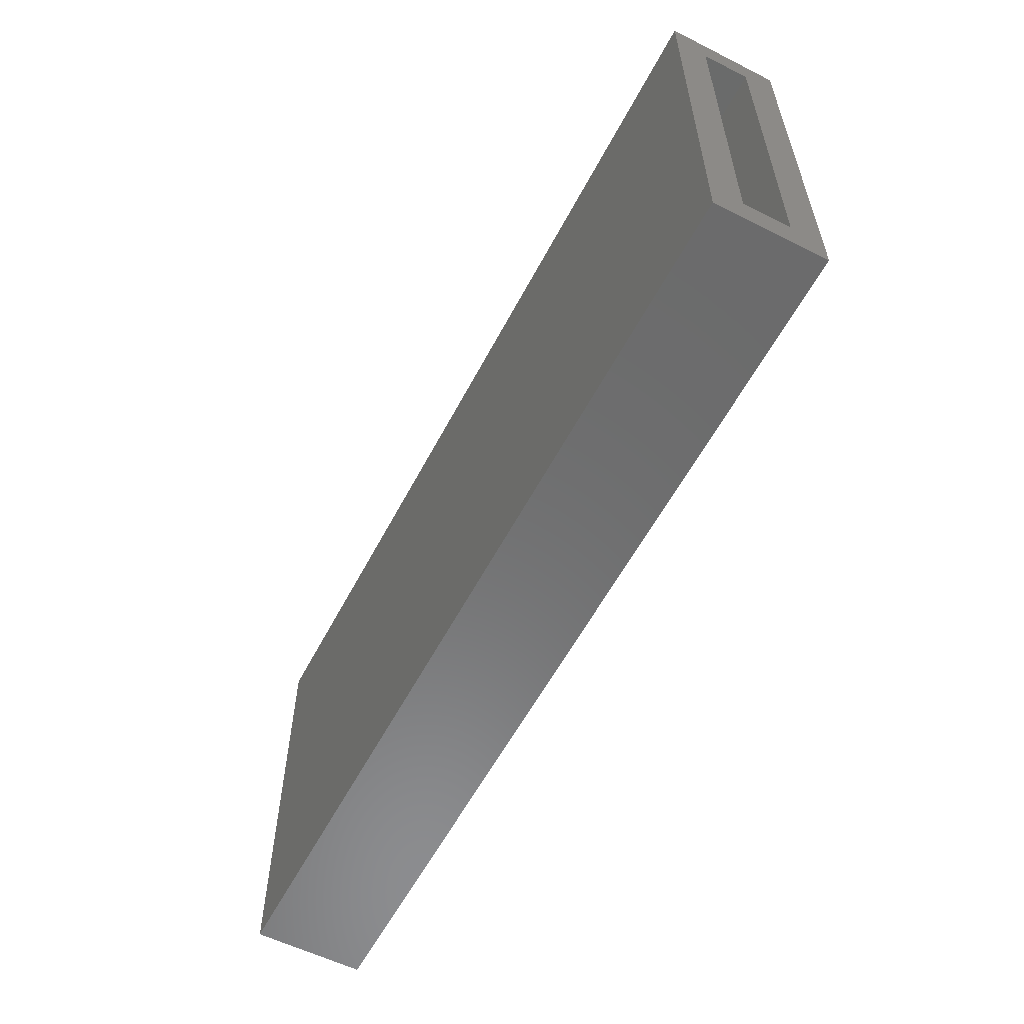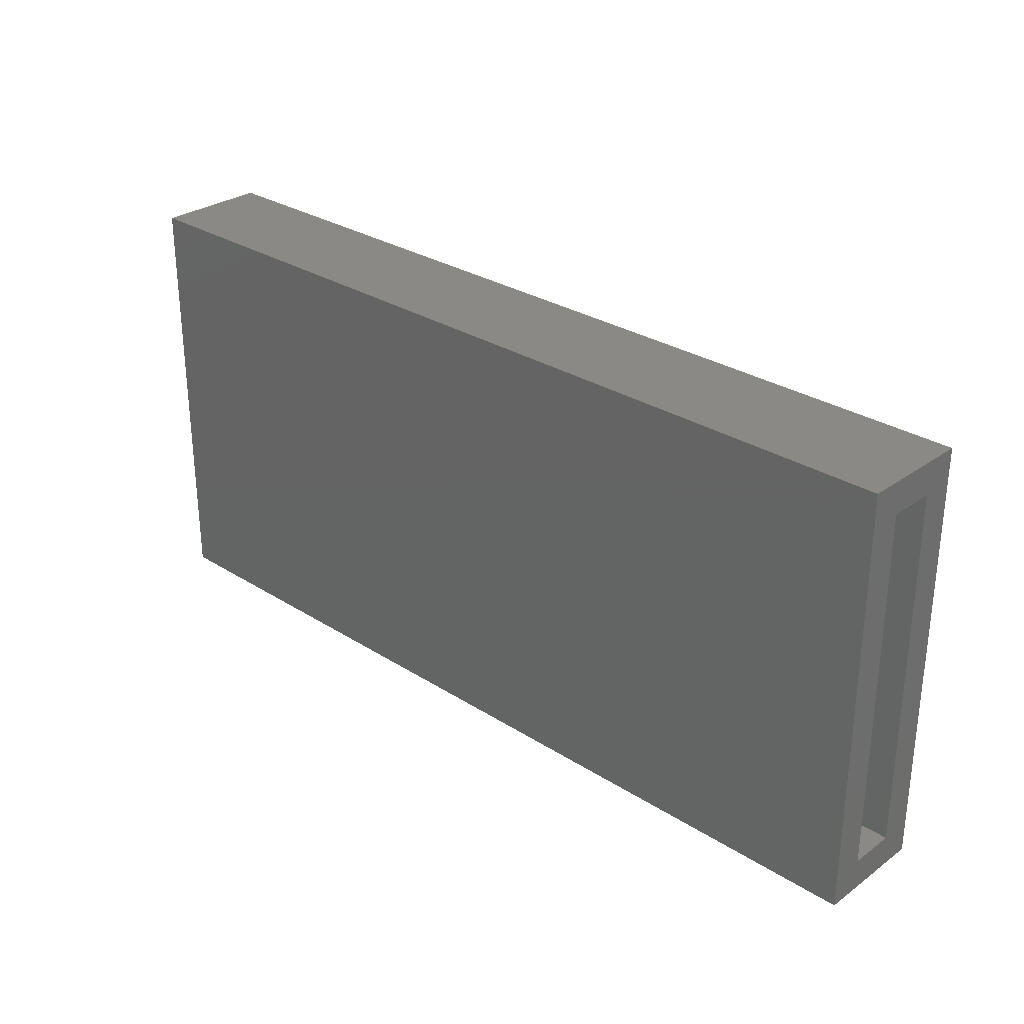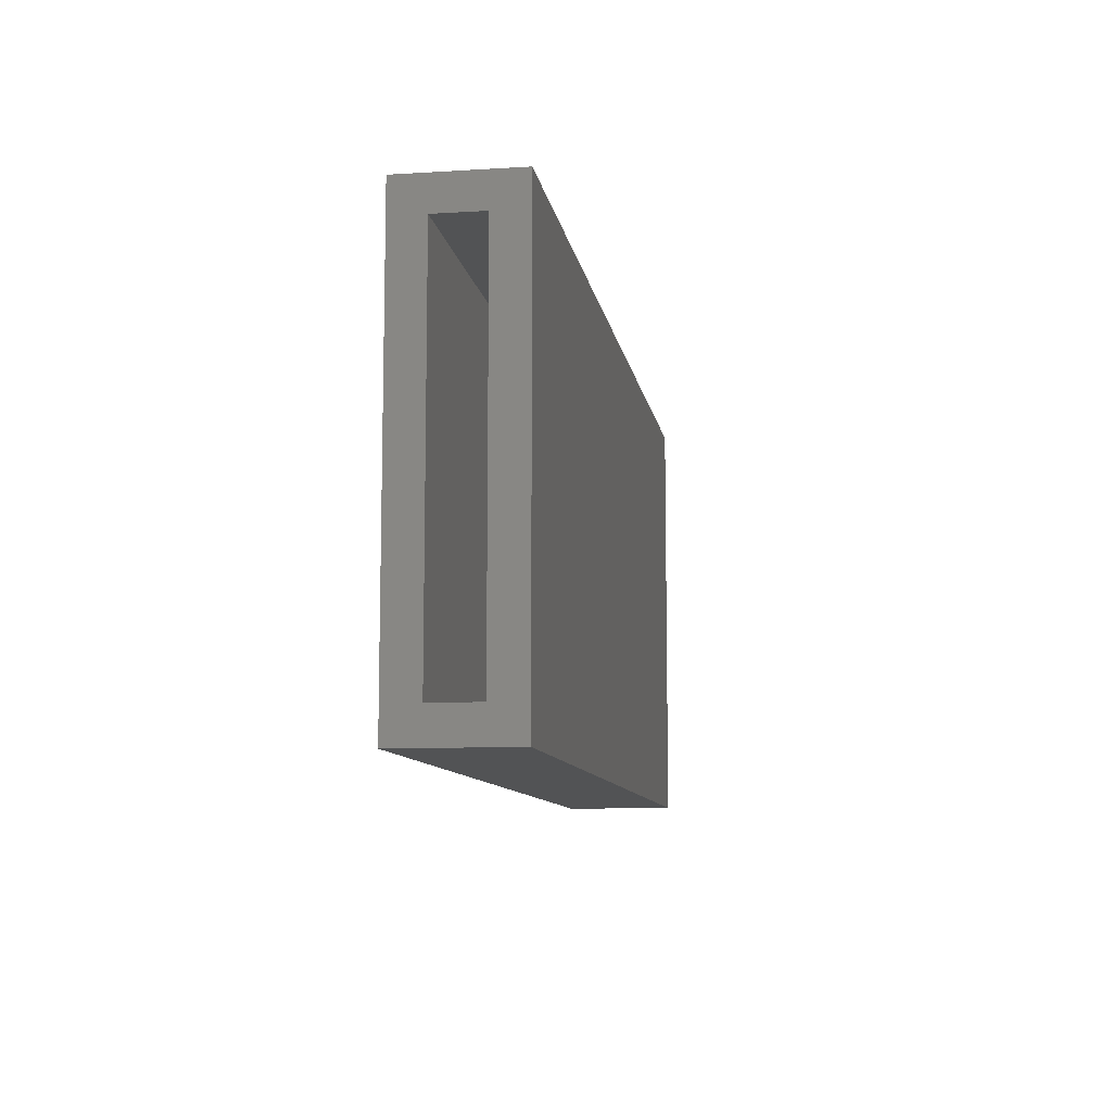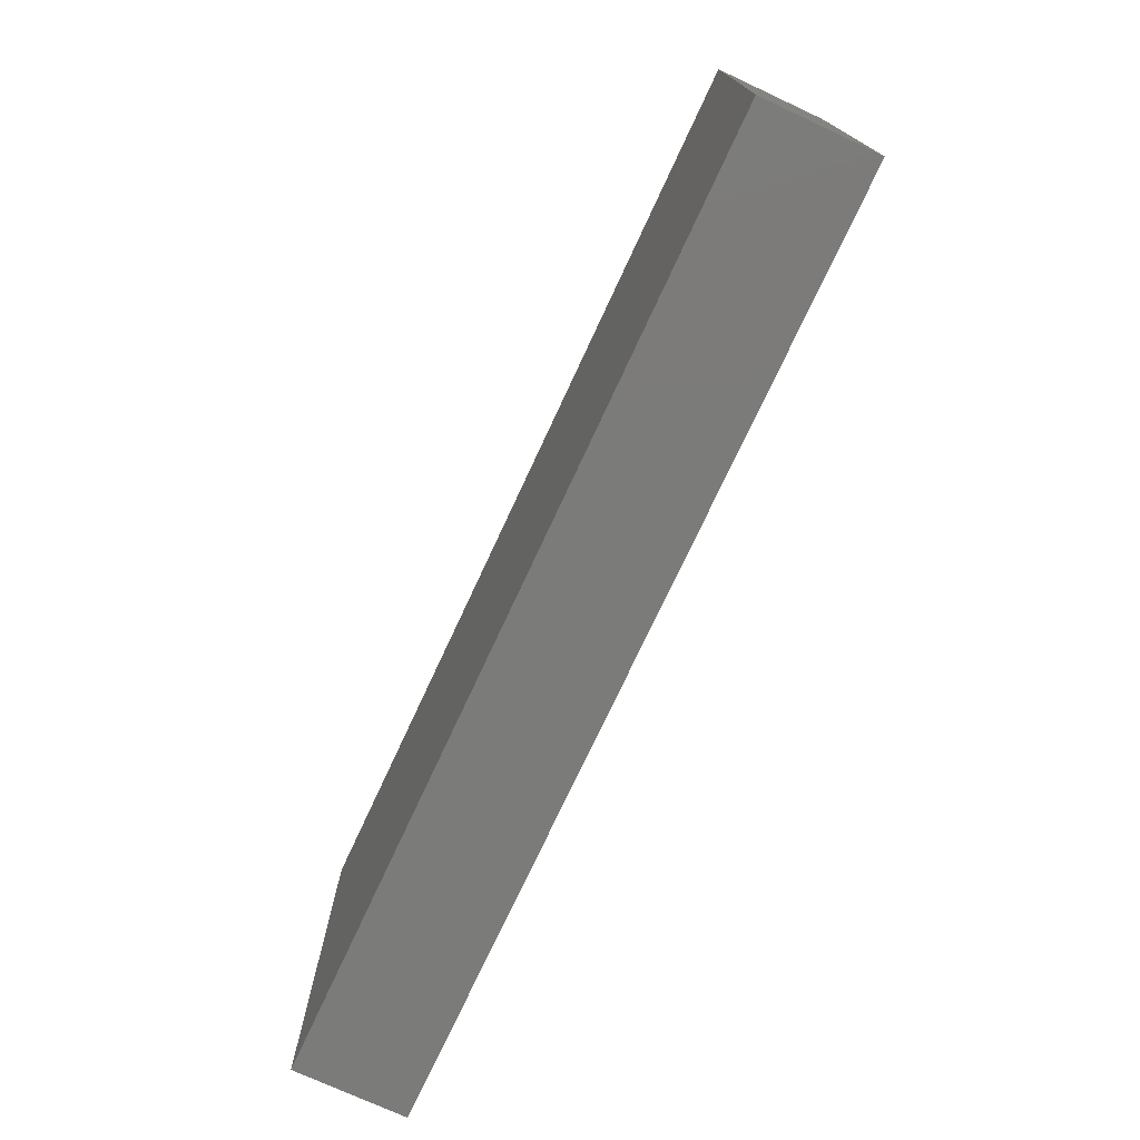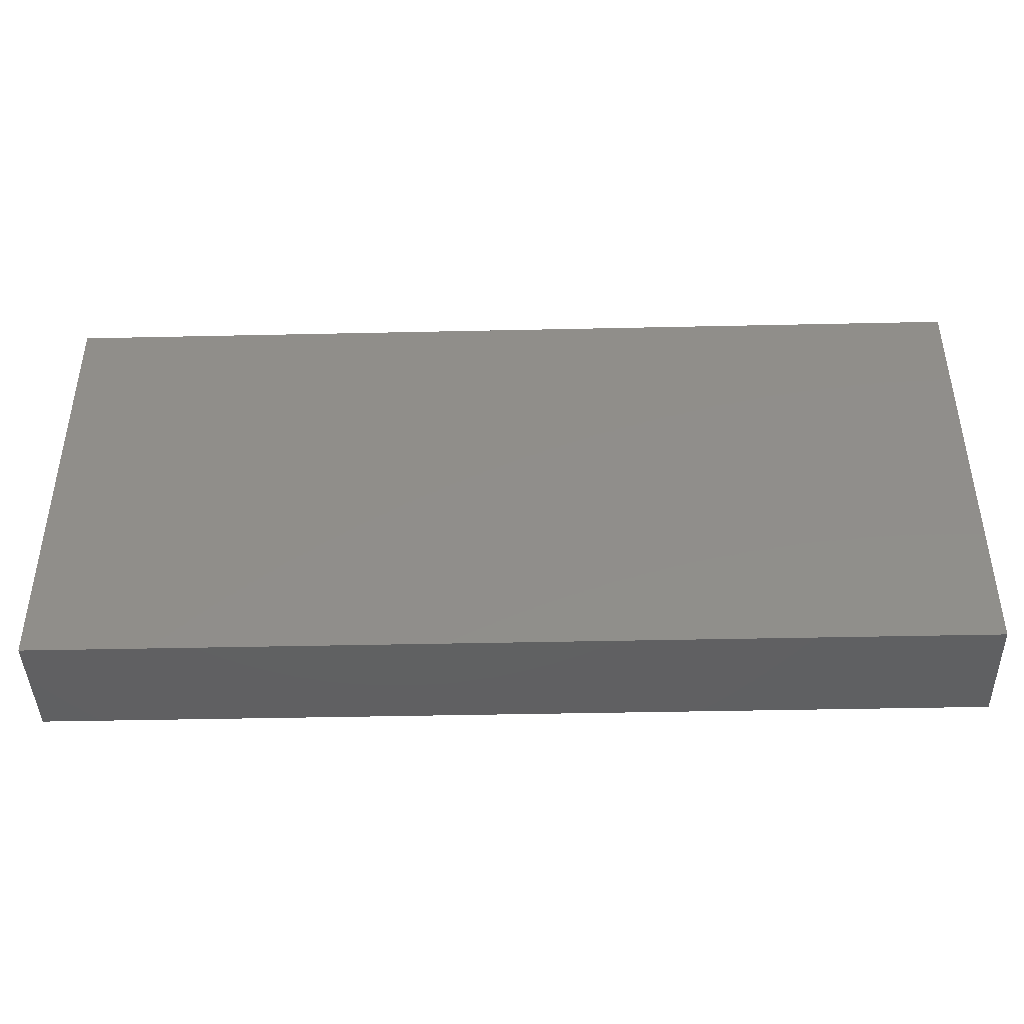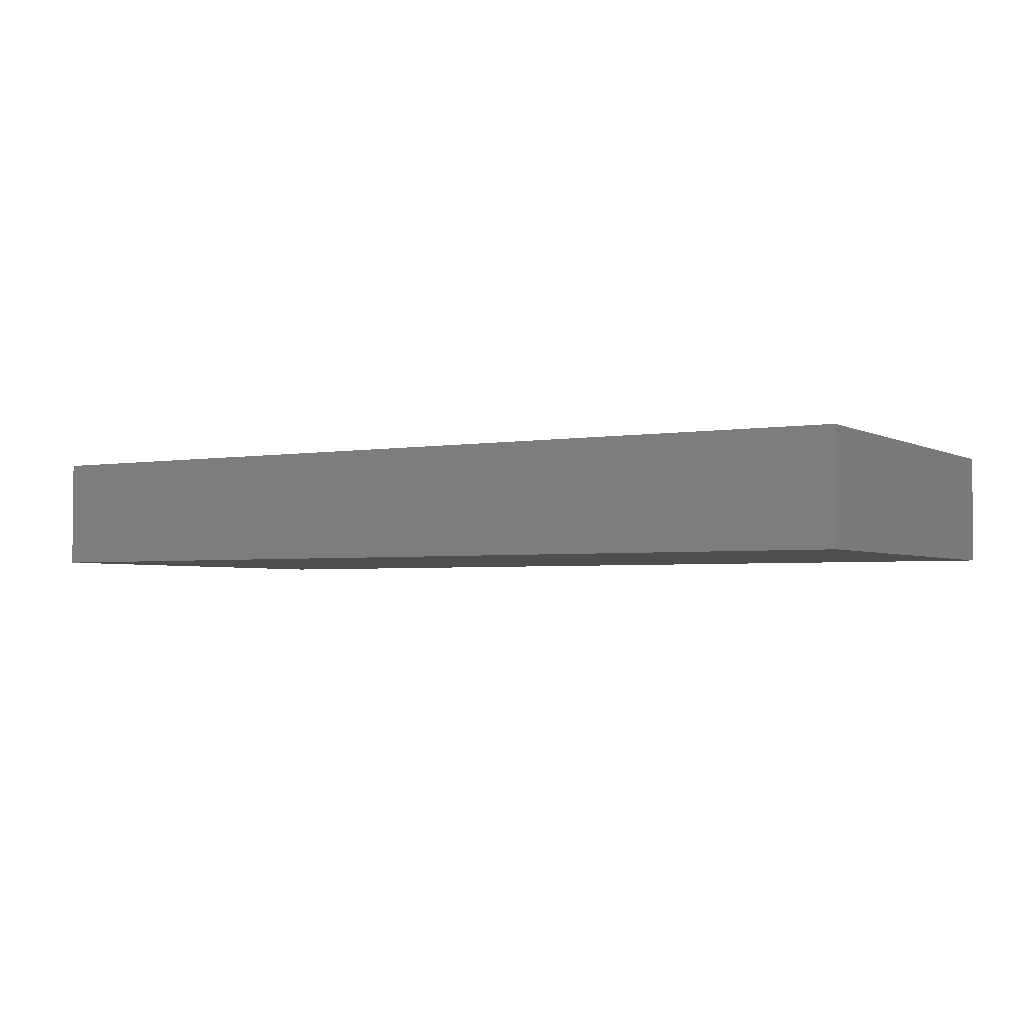
<metadata>
{"format":"stl","ext":"stl","renderer":"f3d","projection":"perspective","resolution":1024,"background":"white","views":[{"elev":-57.7,"azim":62.5,"up":"+Y"},{"elev":29.2,"azim":43.3,"up":"+Y"},{"elev":-9.6,"azim":99.1,"up":"+Y"},{"elev":-74.3,"azim":-114.9,"up":"+Y"},{"elev":-42.5,"azim":1.5,"up":"+Y"},{"elev":-3.1,"azim":-149.5,"up":"+Z"}]}
</metadata>
<code>
# stl→obj: 16 verts, 28 faces
v 0.75 0.366 0.1406
v 0.75 0.3113 0.08594
v 0.75 0.366 -0.04688
v 0.75 0.3113 0.007812
v 0.75 -0.3594 -0.04688
v 0.75 -0.3047 0.007812
v 0.75 -0.3594 0.1406
v 0.75 -0.3047 0.08594
v -0.7422 -0.3047 0.08594
v -0.7422 -0.3047 0.007812
v -0.7422 0.3113 0.08594
v -0.7422 0.3113 0.007812
v -0.7969 -0.3594 0.1406
v -0.7969 -0.3594 -0.04688
v -0.7969 0.366 0.1406
v -0.7969 0.366 -0.04688
f 1 2 3
f 3 2 4
f 3 4 5
f 5 4 6
f 5 6 7
f 7 6 8
f 7 8 1
f 1 8 2
f 9 8 10
f 10 8 6
f 2 11 4
f 4 11 12
f 12 10 4
f 4 10 6
f 11 2 9
f 9 2 8
f 13 14 7
f 7 14 5
f 1 3 15
f 15 3 16
f 15 16 13
f 13 16 14
f 16 3 14
f 14 3 5
f 15 13 1
f 1 13 7
f 11 9 12
f 12 9 10

</code>
